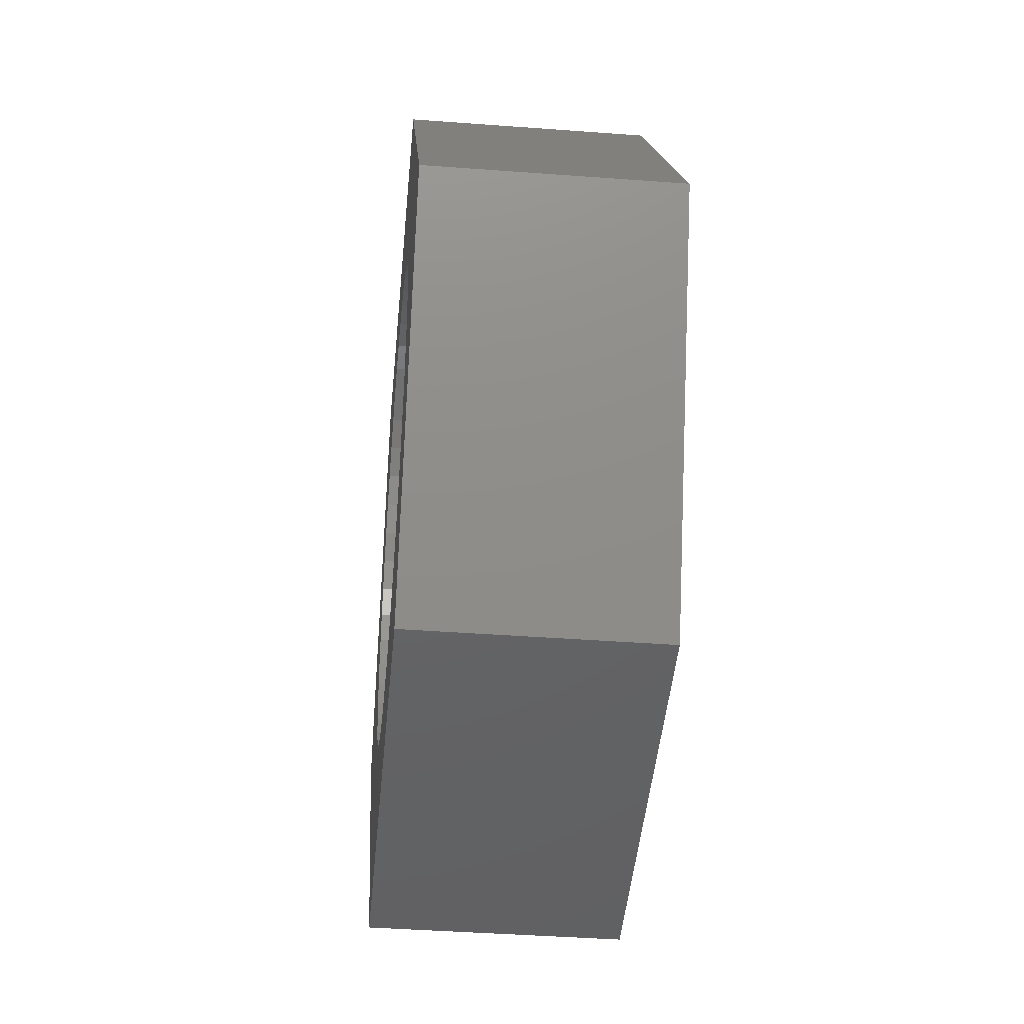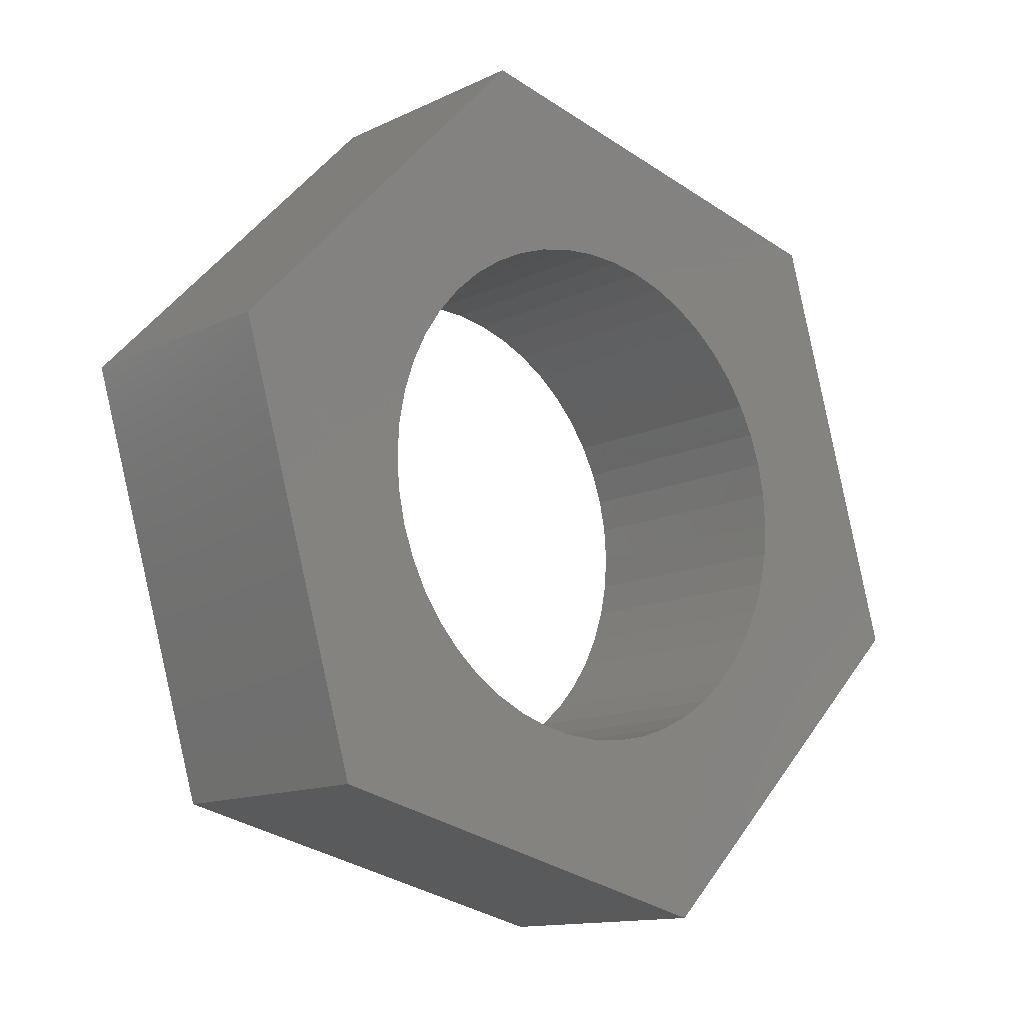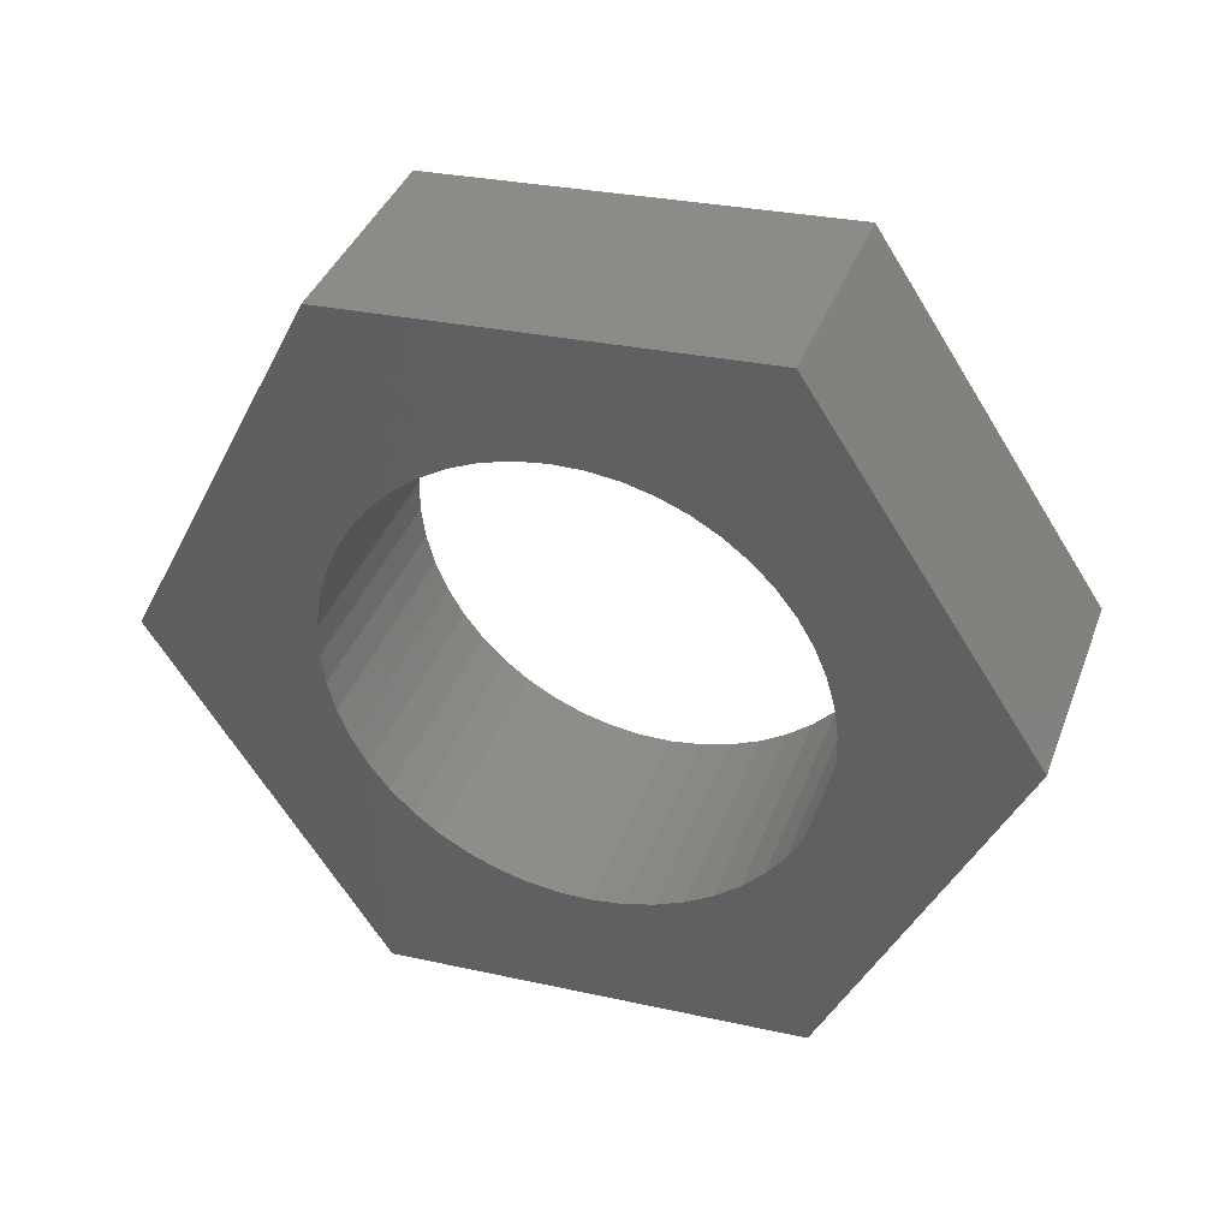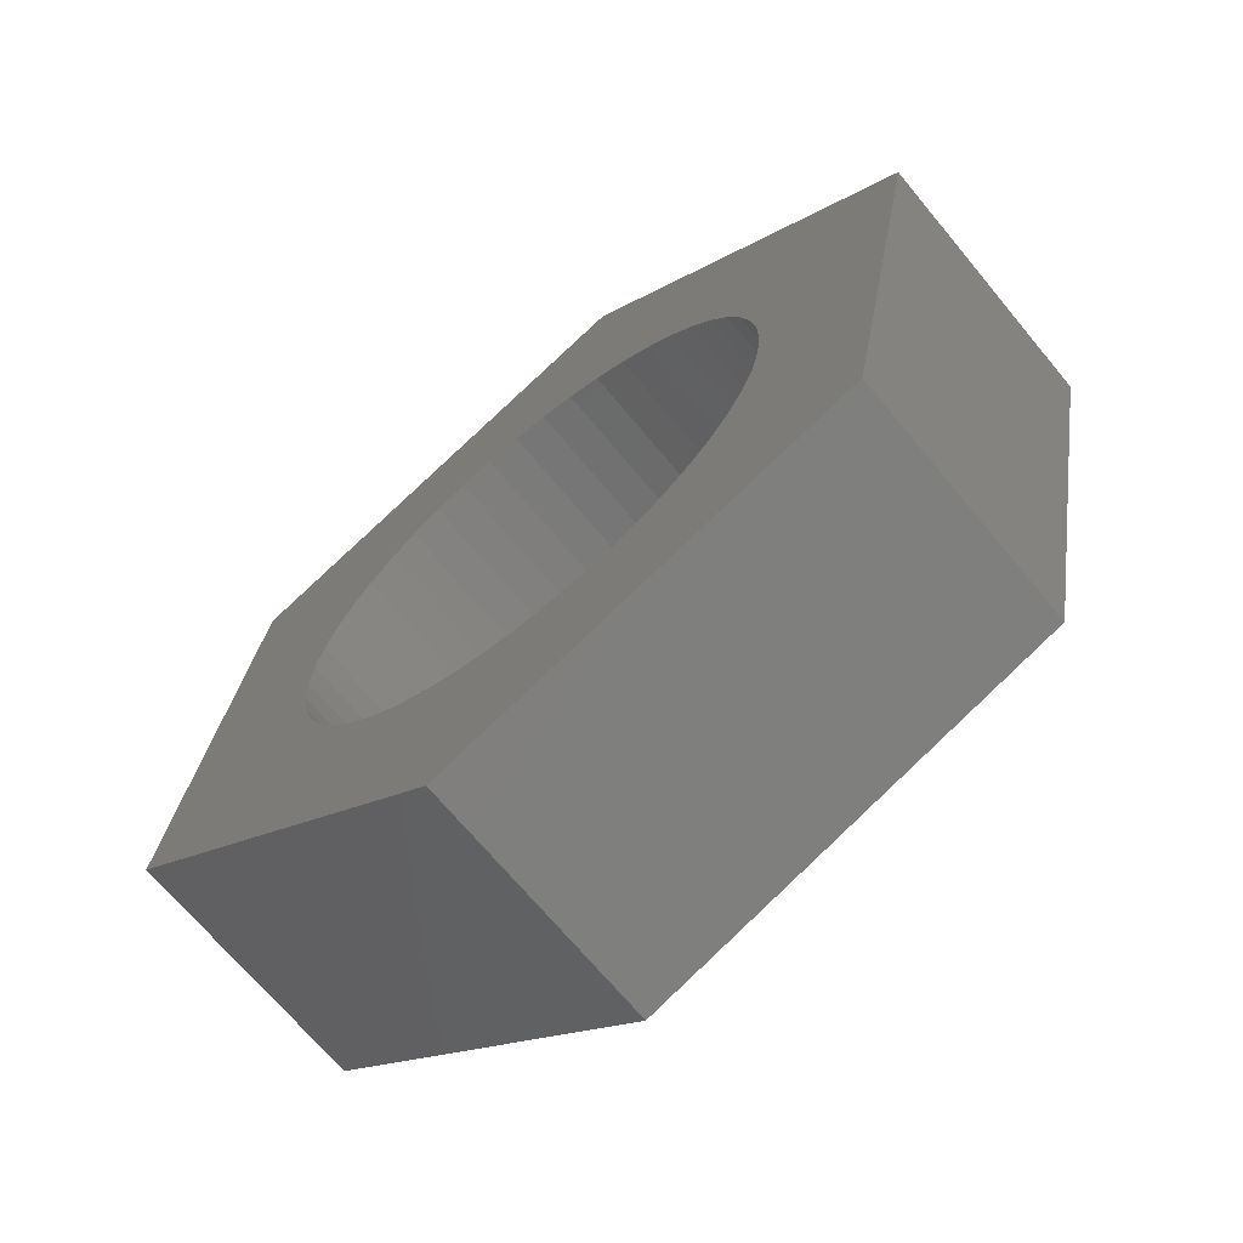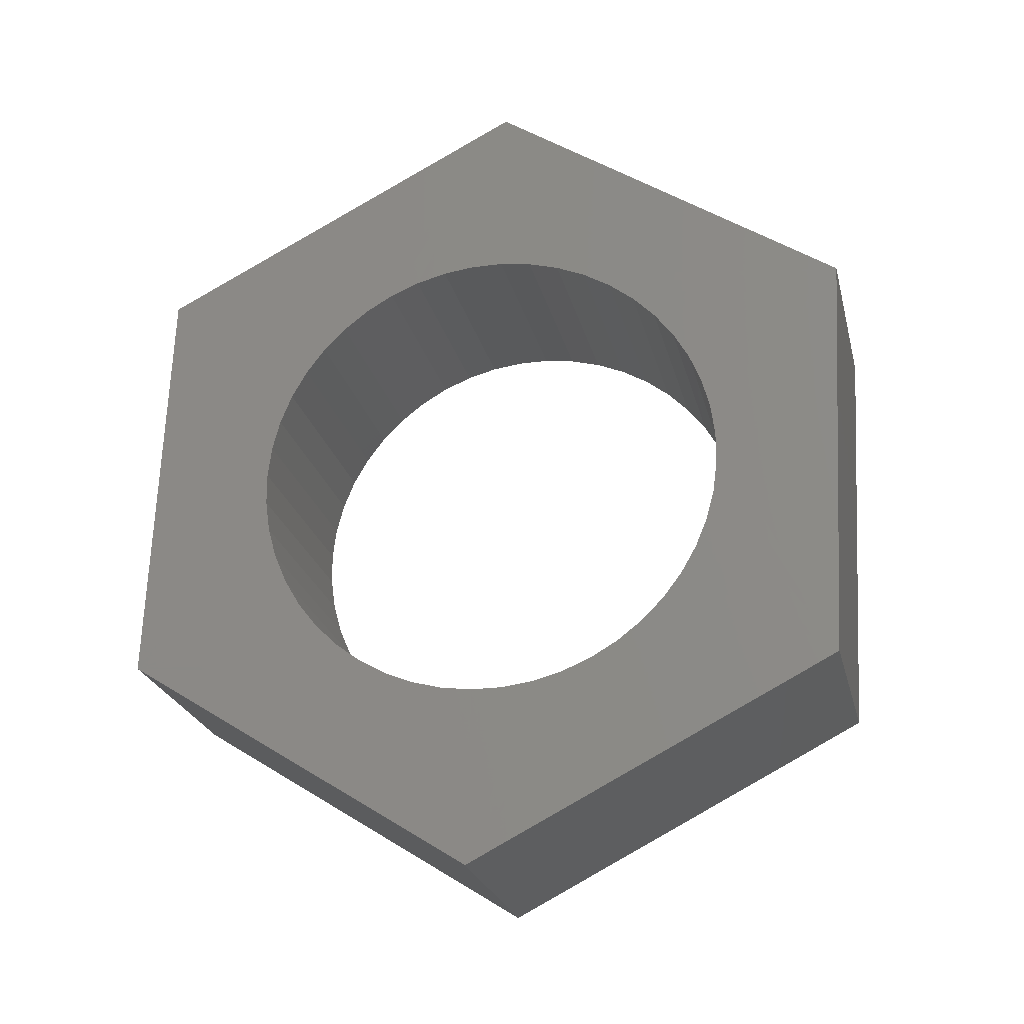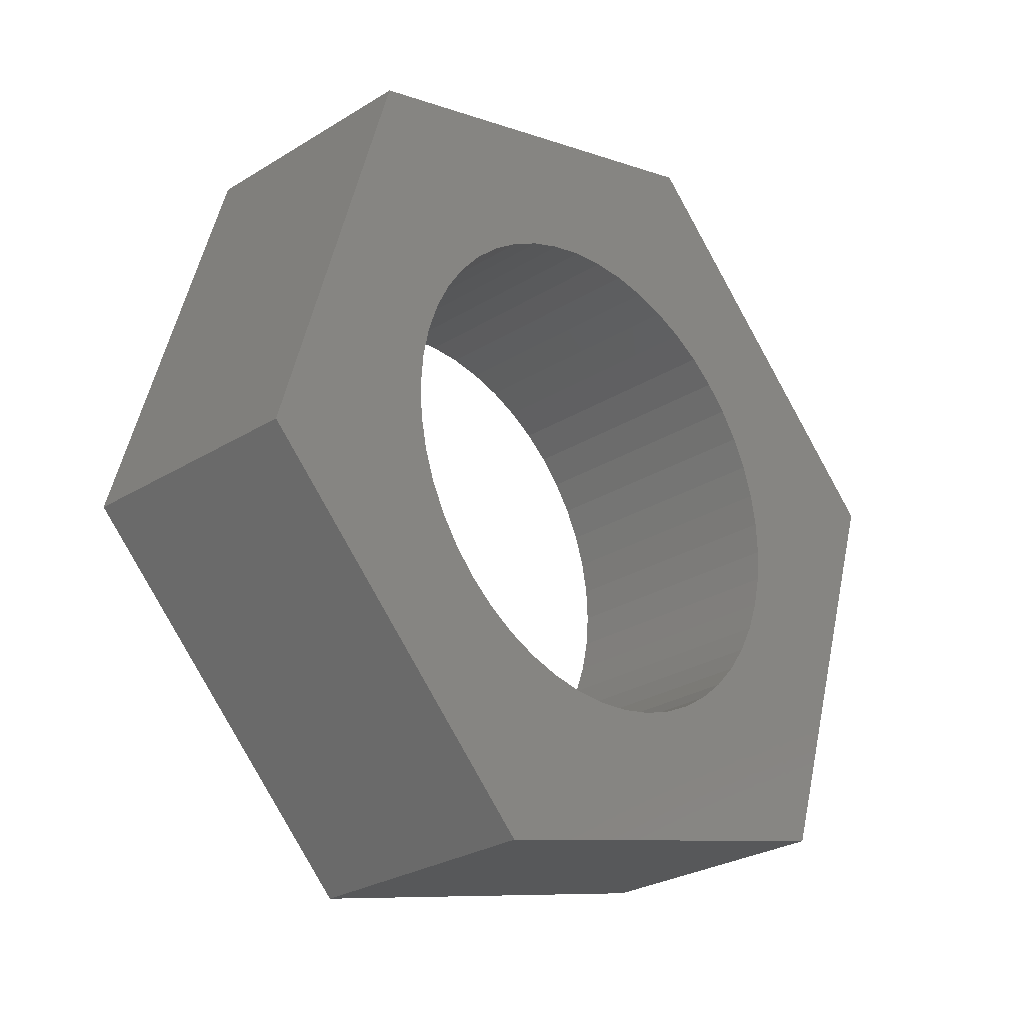
<metadata>
{"format":"stl","ext":"stl","renderer":"f3d","projection":"perspective","resolution":1024,"background":"white","views":[{"elev":-2.3,"azim":106.0,"up":"+Y"},{"elev":-7.9,"azim":-20.8,"up":"+Y"},{"elev":-44.9,"azim":-11.7,"up":"+Z"},{"elev":-72.2,"azim":-120.4,"up":"+Y"},{"elev":51.3,"azim":138.3,"up":"+Z"},{"elev":-31.1,"azim":154.5,"up":"+Y"}]}
</metadata>
<code>
# stl→obj: 108 verts, 216 faces
v 2460 145.2 1405
v 2464 128.3 1405
v 2463 145.8 1415
v 2467 128.9 1414
v 2495 135.7 1404
v 2487 152.1 1395
v 2491 152.7 1404
v 2491 135.2 1394
v 2475 157.7 1410
v 2469 139.9 1413
v 2469 141.2 1413
v 2470 137.4 1413
v 2470 138.6 1413
v 2470 142.5 1413
v 2470 143.8 1412
v 2470 145 1412
v 2471 146.2 1412
v 2472 147.2 1412
v 2479 123.2 1399
v 2483 123.8 1409
v 2471 135.1 1412
v 2471 136.2 1413
v 2475 131.7 1411
v 2474 132.4 1412
v 2473 133.1 1412
v 2472 134 1412
v 2477 130.9 1410
v 2476 131.3 1411
v 2466 140.7 1403
v 2466 142 1403
v 2466 143.2 1403
v 2466 139.3 1403
v 2467 144.4 1403
v 2466 138.1 1403
v 2467 145.6 1402
v 2467 136.8 1403
v 2472 148.1 1411
v 2468 146.6 1402
v 2467 135.6 1403
v 2473 149 1411
v 2469 147.6 1402
v 2468 134.5 1403
v 2474 149.6 1410
v 2470 148.4 1401
v 2469 133.5 1403
v 2471 157.2 1400
v 2477 150.5 1409
v 2478 150.7 1409
v 2475 150.2 1410
v 2479 150.7 1409
v 2480 150.6 1408
v 2471 149.1 1401
v 2469 132.6 1402
v 2472 149.6 1401
v 2470 131.8 1402
v 2473 150 1400
v 2472 131.2 1402
v 2474 150.1 1400
v 2473 130.7 1401
v 2476 150.2 1399
v 2474 130.4 1401
v 2481 150.3 1408
v 2477 150 1399
v 2479 130.8 1410
v 2475 130.2 1401
v 2483 149.8 1407
v 2478 149.7 1398
v 2480 130.8 1409
v 2476 130.3 1400
v 2484 149.2 1407
v 2479 149.2 1398
v 2481 131 1409
v 2478 130.4 1400
v 2485 148.4 1407
v 2480 148.6 1398
v 2482 131.4 1409
v 2479 130.8 1399
v 2486 147.5 1406
v 2481 147.8 1397
v 2483 131.9 1408
v 2480 131.3 1399
v 2486 146.5 1406
v 2482 146.9 1397
v 2484 132.6 1408
v 2481 132 1398
v 2486 134.3 1407
v 2485 133.4 1407
v 2487 145.4 1406
v 2483 145.9 1397
v 2482 132.8 1398
v 2488 144.2 1406
v 2484 144.8 1397
v 2483 133.8 1398
v 2488 142.9 1406
v 2484 143.6 1396
v 2487 135.4 1407
v 2483 134.8 1397
v 2488 141.6 1406
v 2485 142.3 1396
v 2487 136.5 1406
v 2484 136 1397
v 2488 140.3 1406
v 2485 141.1 1396
v 2488 137.8 1406
v 2484 137.2 1397
v 2488 139 1406
v 2485 139.7 1396
v 2485 138.4 1397
f 1 2 3
f 2 4 3
f 5 6 7
f 8 6 5
f 9 1 3
f 10 11 3
f 4 12 3
f 12 13 3
f 13 10 3
f 11 14 3
f 14 15 3
f 15 16 3
f 16 17 3
f 17 18 3
f 18 9 3
f 2 19 4
f 19 20 4
f 21 22 4
f 22 12 4
f 23 24 4
f 24 25 4
f 25 26 4
f 26 21 4
f 20 27 4
f 27 28 4
f 28 23 4
f 11 29 14
f 29 30 14
f 30 15 14
f 30 31 15
f 31 16 15
f 10 32 11
f 32 29 11
f 31 33 16
f 33 17 16
f 13 34 10
f 34 32 10
f 33 35 17
f 35 18 17
f 12 36 13
f 36 34 13
f 37 9 18
f 35 38 18
f 38 37 18
f 22 39 12
f 39 36 12
f 40 9 37
f 38 41 37
f 41 40 37
f 21 42 22
f 42 39 22
f 43 9 40
f 41 44 40
f 44 43 40
f 26 45 21
f 45 42 21
f 46 1 9
f 7 46 9
f 47 48 9
f 43 49 9
f 49 47 9
f 48 50 9
f 50 51 9
f 51 7 9
f 44 52 43
f 52 49 43
f 25 53 26
f 53 45 26
f 52 54 49
f 54 47 49
f 24 55 25
f 55 53 25
f 54 56 47
f 56 48 47
f 23 57 24
f 57 55 24
f 56 58 48
f 58 50 48
f 28 59 23
f 59 57 23
f 58 60 50
f 60 51 50
f 27 61 28
f 61 59 28
f 62 7 51
f 60 63 51
f 63 62 51
f 20 64 27
f 64 65 27
f 65 61 27
f 66 7 62
f 63 67 62
f 67 66 62
f 20 68 64
f 68 69 64
f 69 65 64
f 70 7 66
f 67 71 66
f 71 70 66
f 20 72 68
f 72 73 68
f 73 69 68
f 74 7 70
f 71 75 70
f 75 74 70
f 20 76 72
f 76 77 72
f 77 73 72
f 78 7 74
f 75 79 74
f 79 78 74
f 20 80 76
f 80 81 76
f 81 77 76
f 82 7 78
f 79 83 78
f 83 82 78
f 20 84 80
f 84 85 80
f 85 81 80
f 19 8 20
f 8 5 20
f 5 86 20
f 86 87 20
f 87 84 20
f 88 7 82
f 83 89 82
f 89 88 82
f 87 90 84
f 90 85 84
f 91 7 88
f 89 92 88
f 92 91 88
f 86 93 87
f 93 90 87
f 5 7 91
f 94 5 91
f 92 95 91
f 95 94 91
f 5 96 86
f 96 97 86
f 97 93 86
f 98 5 94
f 95 99 94
f 99 98 94
f 5 100 96
f 100 101 96
f 101 97 96
f 102 5 98
f 99 103 98
f 103 102 98
f 5 104 100
f 104 105 100
f 105 101 100
f 106 5 102
f 103 107 102
f 107 106 102
f 5 106 104
f 106 108 104
f 108 105 104
f 107 108 106
f 6 46 7
f 46 41 1
f 41 38 1
f 38 35 1
f 35 33 1
f 33 31 1
f 31 30 1
f 30 29 1
f 29 32 1
f 32 34 1
f 34 2 1
f 53 55 2
f 39 42 2
f 42 45 2
f 45 53 2
f 55 57 2
f 57 59 2
f 59 19 2
f 34 36 2
f 36 39 2
f 46 44 41
f 46 52 44
f 60 58 46
f 6 67 46
f 67 63 46
f 63 60 46
f 58 56 46
f 56 54 46
f 54 52 46
f 61 19 59
f 65 19 61
f 6 71 67
f 69 19 65
f 6 75 71
f 73 19 69
f 6 79 75
f 77 19 73
f 6 83 79
f 81 19 77
f 6 89 83
f 85 19 81
f 85 90 19
f 90 8 19
f 6 92 89
f 6 95 92
f 93 8 90
f 6 99 95
f 97 8 93
f 6 8 99
f 8 103 99
f 101 8 97
f 8 107 103
f 105 8 101
f 8 108 107
f 108 8 105

</code>
